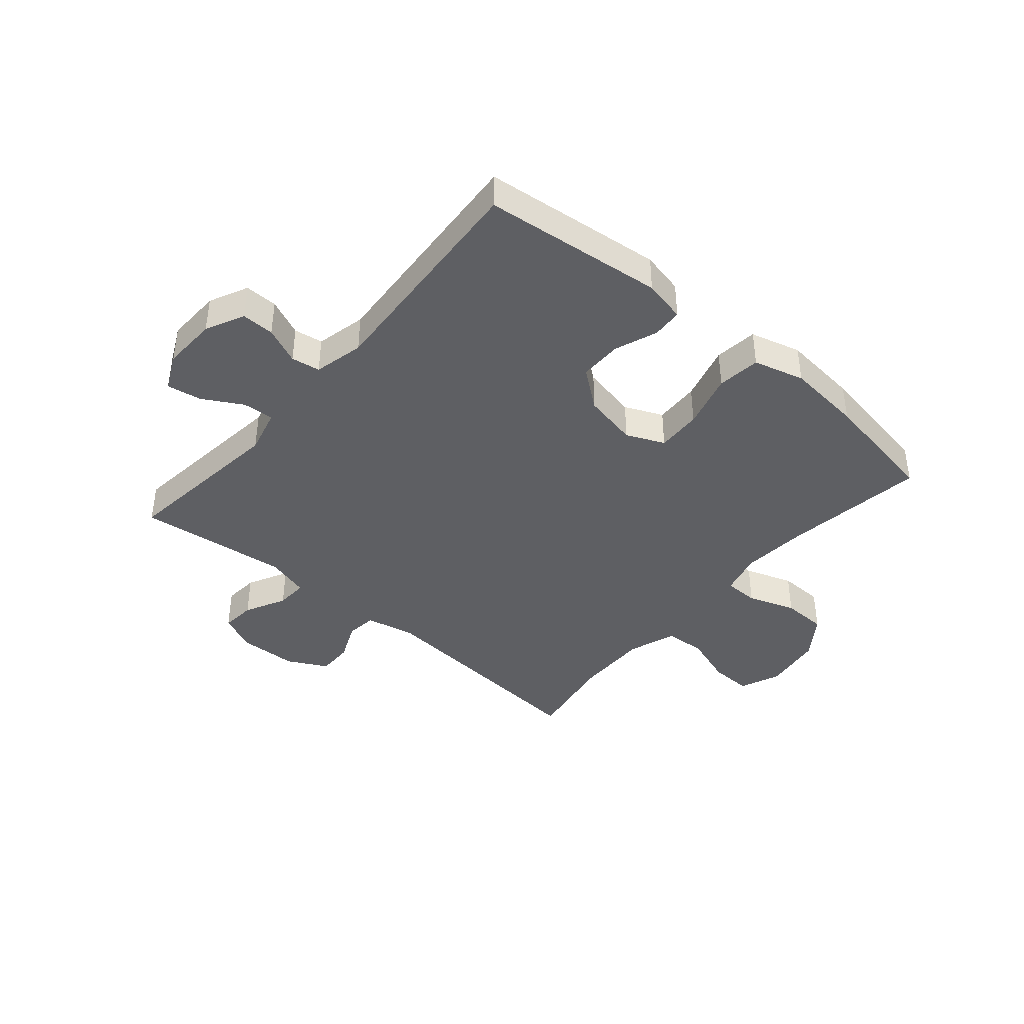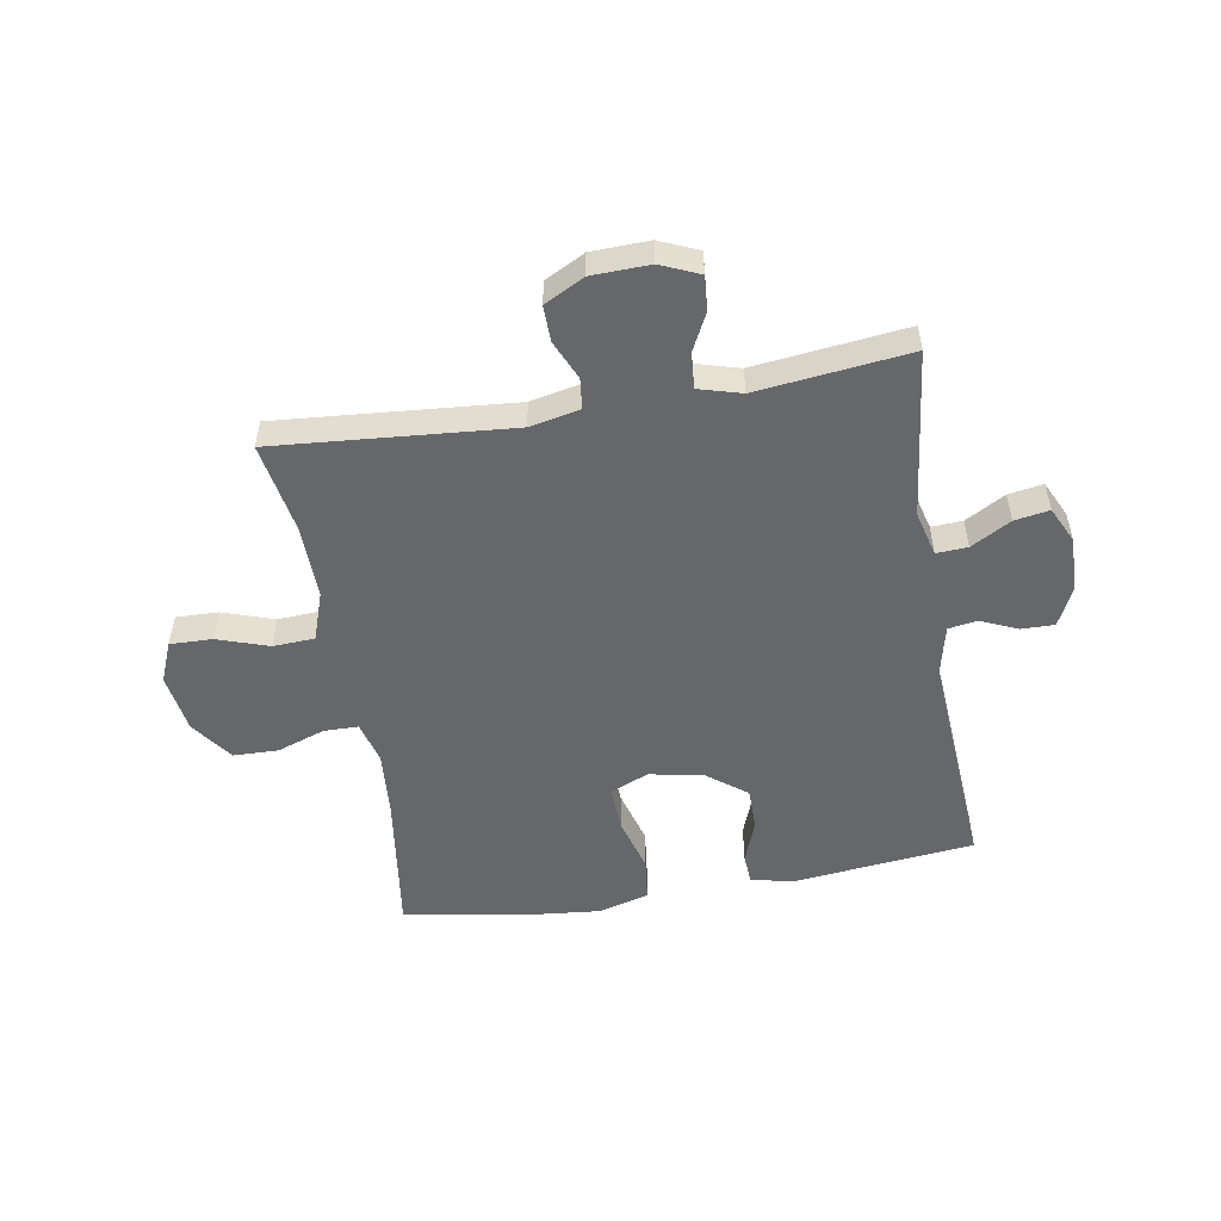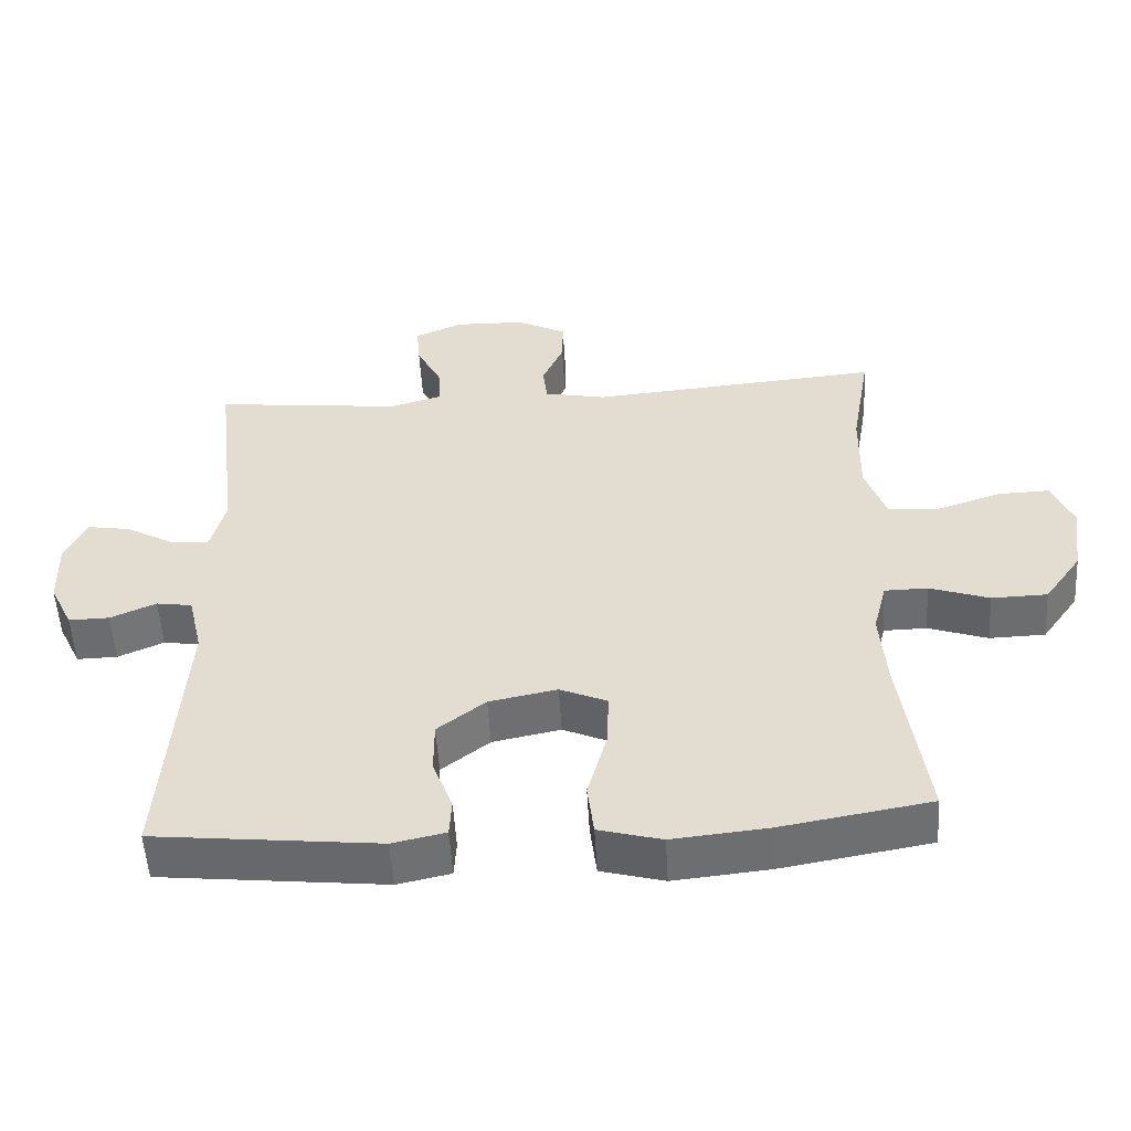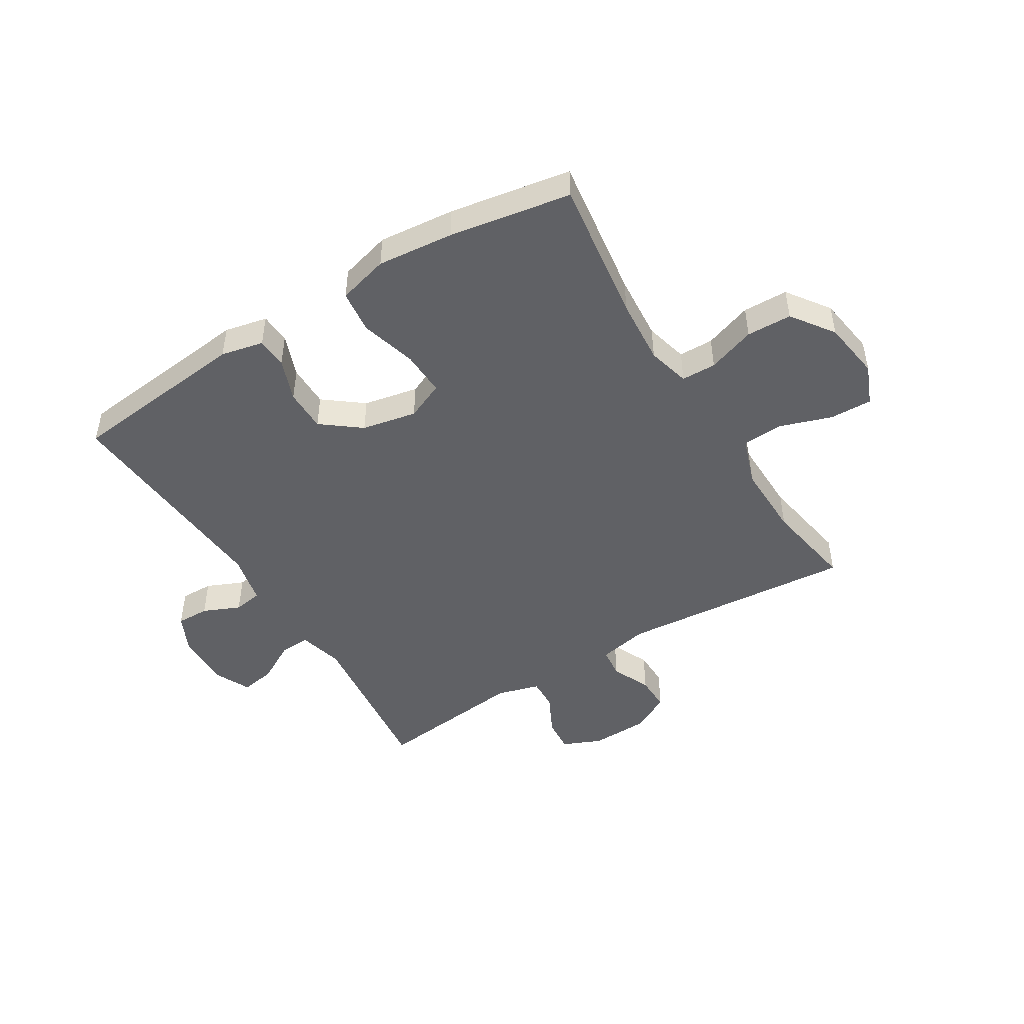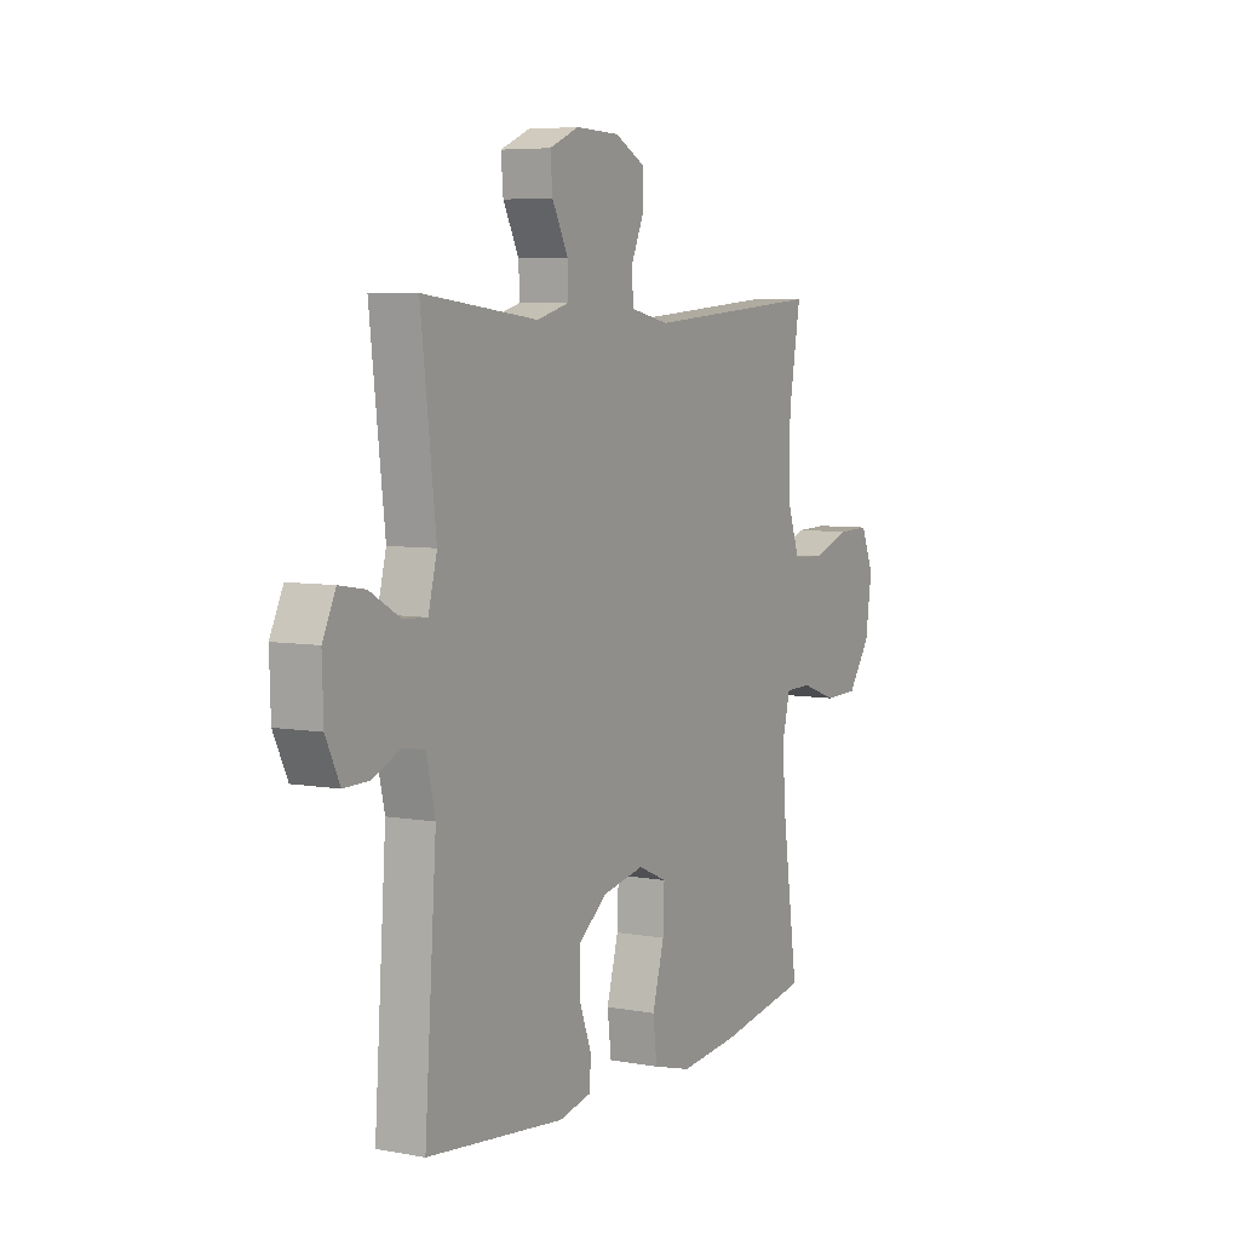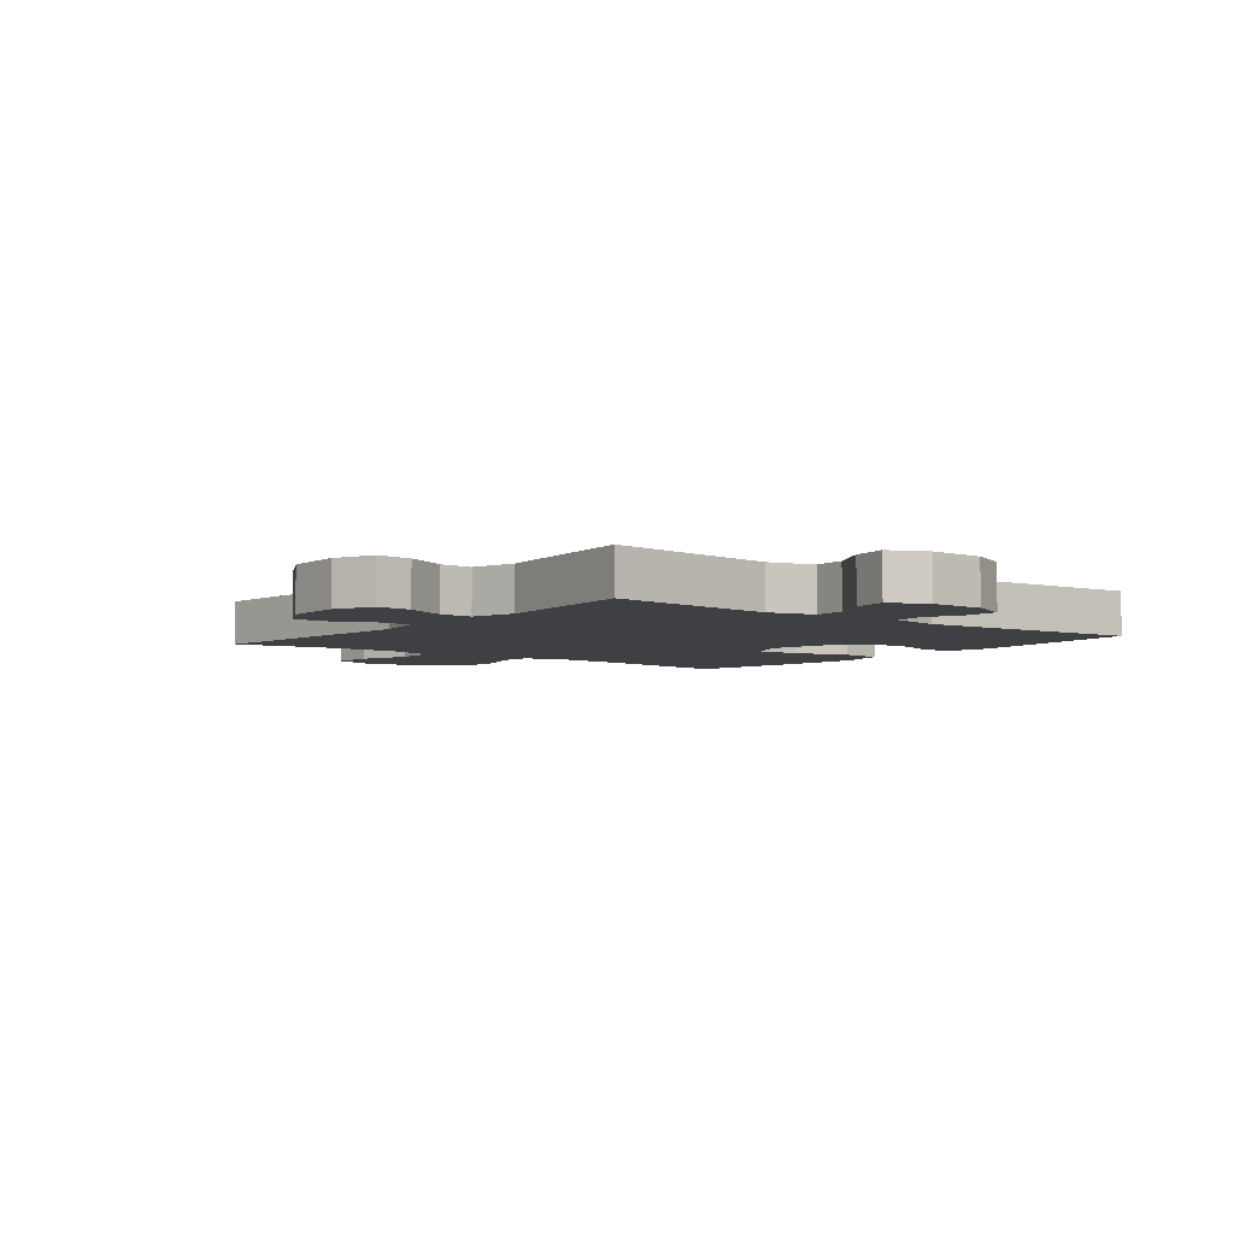
<metadata>
{"format":"obj","ext":"obj","renderer":"f3d","projection":"perspective","resolution":1024,"background":"white","views":[{"elev":-40.9,"azim":139.5,"up":"+Y"},{"elev":-52.2,"azim":9.7,"up":"+Y"},{"elev":-53.6,"azim":-176.6,"up":"+Z"},{"elev":-47.3,"azim":-148.4,"up":"+Y"},{"elev":6.0,"azim":118.9,"up":"+Z"},{"elev":-5.0,"azim":51.9,"up":"+Y"}]}
</metadata>
<code>
v 0.5 0.07 0.5
v 0.466 0.07 0.209
v 0.486 0.07 0.131
v 0.54 0.07 0.134
v 0.609 0.07 0.173
v 0.669 0.07 0.183
v 0.699 0.07 0.12
v 0.696 0.07 0.025
v 0.664 0.07 -0.042
v 0.607 0.07 -0.041
v 0.543 0.07 -0.013
v 0.493 0.07 -0.021
v 0.473 0.07 -0.108
v 0.5 0.07 -0.5
v 0.186 0.07 -0.534
v 0.112 0.07 -0.518
v 0.109 0.07 -0.465
v 0.137 0.07 -0.391
v 0.137 0.07 -0.317
v 0.07 0.07 -0.265
v -0.025 0.07 -0.246
v -0.091 0.07 -0.275
v -0.088 0.07 -0.353
v -0.061 0.07 -0.45
v -0.07 0.07 -0.525
v -0.158 0.07 -0.549
v -0.29 0.07 -0.536
v -0.5 0.07 -0.5
v -0.465 0.07 -0.251
v -0.456 0.07 -0.137
v -0.475 0.07 -0.063
v -0.535 0.07 -0.062
v -0.618 0.07 -0.091
v -0.696 0.07 -0.089
v -0.748 0.07 -0.016
v -0.763 0.07 0.087
v -0.734 0.07 0.157
v -0.661 0.07 0.155
v -0.572 0.07 0.125
v -0.5 0.07 0.129
v -0.471 0.07 0.213
v -0.473 0.07 0.342
v -0.5 0.07 0.5
v -0.092 0.07 0.466
v -0.005 0.07 0.484
v 0.001 0.07 0.537
v -0.029 0.07 0.605
v -0.03 0.07 0.667
v 0.039 0.07 0.703
v 0.139 0.07 0.706
v 0.206 0.07 0.677
v 0.201 0.07 0.617
v 0.165 0.07 0.546
v 0.163 0.07 0.491
v 0.237 0.07 0.47
v 0.5 0 0.5
v 0.466 0 0.209
v 0.486 0 0.131
v 0.54 0 0.134
v 0.609 0 0.173
v 0.669 0 0.183
v 0.699 0 0.12
v 0.696 0 0.025
v 0.664 0 -0.042
v 0.607 0 -0.041
v 0.543 0 -0.013
v 0.493 0 -0.021
v 0.473 0 -0.108
v 0.5 0 -0.5
v 0.186 0 -0.534
v 0.112 0 -0.518
v 0.109 0 -0.465
v 0.137 0 -0.391
v 0.137 0 -0.317
v 0.07 0 -0.265
v -0.025 0 -0.246
v -0.091 0 -0.275
v -0.088 0 -0.353
v -0.061 0 -0.45
v -0.07 0 -0.525
v -0.158 0 -0.549
v -0.29 0 -0.536
v -0.5 0 -0.5
v -0.465 0 -0.251
v -0.456 0 -0.137
v -0.475 0 -0.063
v -0.535 0 -0.062
v -0.618 0 -0.091
v -0.696 0 -0.089
v -0.748 0 -0.016
v -0.763 0 0.087
v -0.734 0 0.157
v -0.661 0 0.155
v -0.572 0 0.125
v -0.5 0 0.129
v -0.471 0 0.213
v -0.473 0 0.342
v -0.5 0 0.5
v -0.092 0 0.466
v -0.005 0 0.484
v 0.001 0 0.537
v -0.029 0 0.605
v -0.03 0 0.667
v 0.039 0 0.703
v 0.139 0 0.706
v 0.206 0 0.677
v 0.201 0 0.617
v 0.165 0 0.546
v 0.163 0 0.491
v 0.237 0 0.47
f 50 51 52 53
f 50 53 54
f 49 50 54
f 46 47 48 49
f 45 46 49 54
f 44 45 54 55
f 42 43 44
f 41 42 44 55
f 36 37 38 39
f 36 39 40
f 35 36 40
f 32 33 34 35
f 31 32 35 40
f 30 31 40 41
f 26 27 28 29
f 26 29 30
f 23 24 25 26
f 22 23 26 30
f 21 22 30 41
f 15 16 17 18
f 13 14 15 18
f 12 13 18 19
f 8 9 10 11
f 8 11 12
f 7 8 12
f 4 5 6 7
f 3 4 7 12
f 2 3 12 19
f 20 21 41 55
f 19 20 55
f 1 2 19 55
f 108 107 106 105
f 109 108 105
f 109 105 104
f 104 103 102 101
f 109 104 101 100
f 110 109 100 99
f 99 98 97
f 110 99 97 96
f 94 93 92 91
f 95 94 91
f 95 91 90
f 90 89 88 87
f 95 90 87 86
f 96 95 86 85
f 84 83 82 81
f 85 84 81
f 81 80 79 78
f 85 81 78 77
f 96 85 77 76
f 73 72 71 70
f 73 70 69 68
f 74 73 68 67
f 66 65 64 63
f 67 66 63
f 67 63 62
f 62 61 60 59
f 67 62 59 58
f 74 67 58 57
f 110 96 76 75
f 110 75 74
f 110 74 57 56
f 1 56 57 2
f 2 57 58 3
f 3 58 59 4
f 4 59 60 5
f 5 60 61 6
f 6 61 62 7
f 7 62 63 8
f 8 63 64 9
f 9 64 65 10
f 10 65 66 11
f 11 66 67 12
f 12 67 68 13
f 13 68 69 14
f 14 69 70 15
f 15 70 71 16
f 16 71 72 17
f 17 72 73 18
f 18 73 74 19
f 19 74 75 20
f 20 75 76 21
f 21 76 77 22
f 22 77 78 23
f 23 78 79 24
f 24 79 80 25
f 25 80 81 26
f 26 81 82 27
f 27 82 83 28
f 28 83 84 29
f 29 84 85 30
f 30 85 86 31
f 31 86 87 32
f 32 87 88 33
f 33 88 89 34
f 34 89 90 35
f 35 90 91 36
f 36 91 92 37
f 37 92 93 38
f 38 93 94 39
f 39 94 95 40
f 40 95 96 41
f 41 96 97 42
f 42 97 98 43
f 43 98 99 44
f 44 99 100 45
f 45 100 101 46
f 46 101 102 47
f 47 102 103 48
f 48 103 104 49
f 49 104 105 50
f 50 105 106 51
f 51 106 107 52
f 52 107 108 53
f 53 108 109 54
f 54 109 110 55
f 55 110 56 1

</code>
